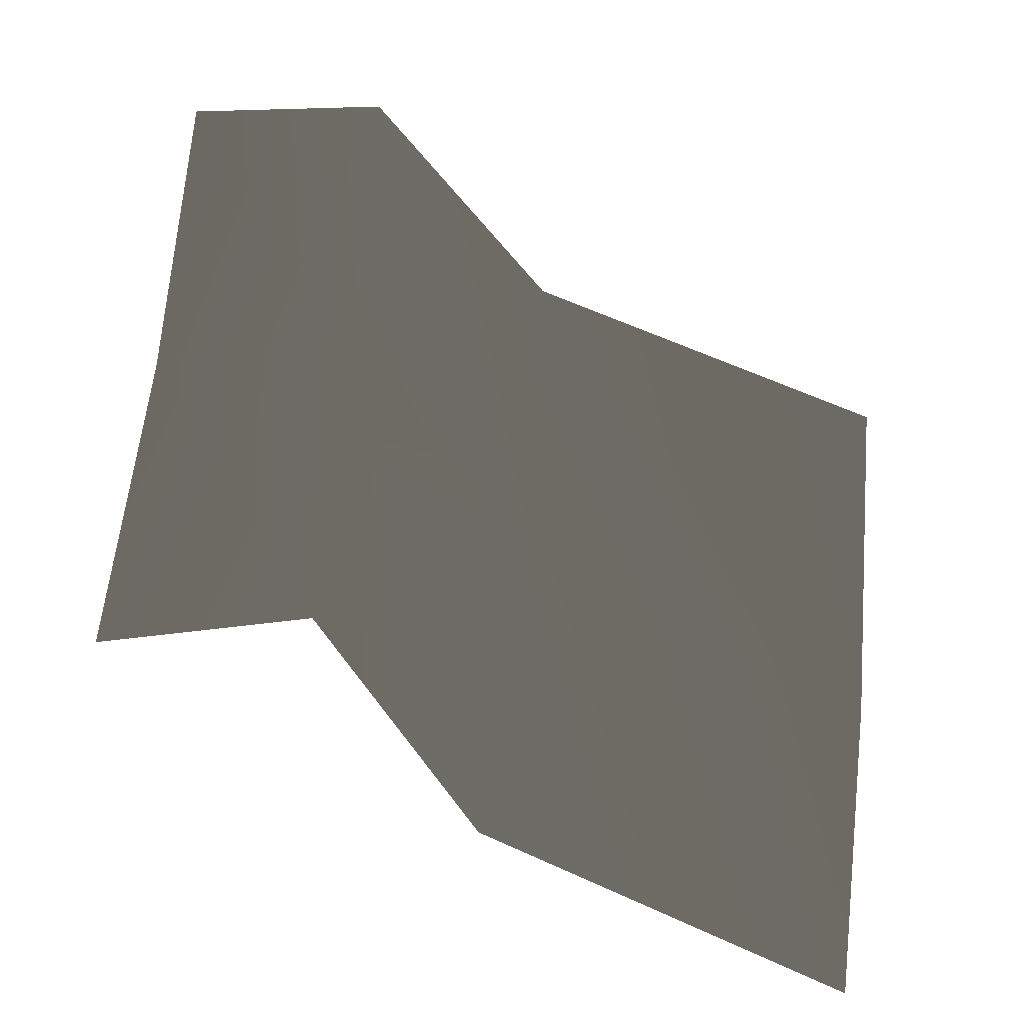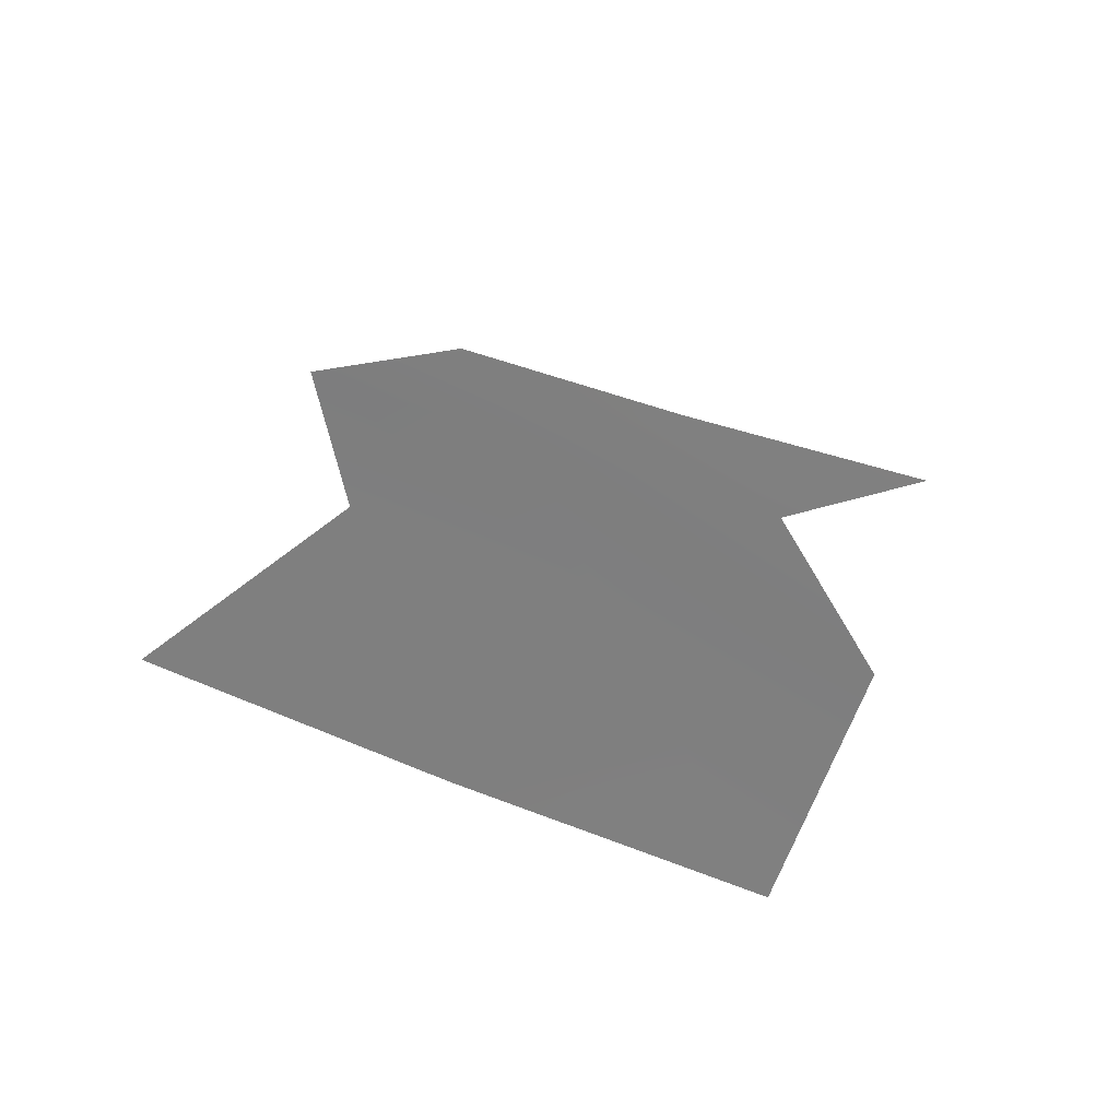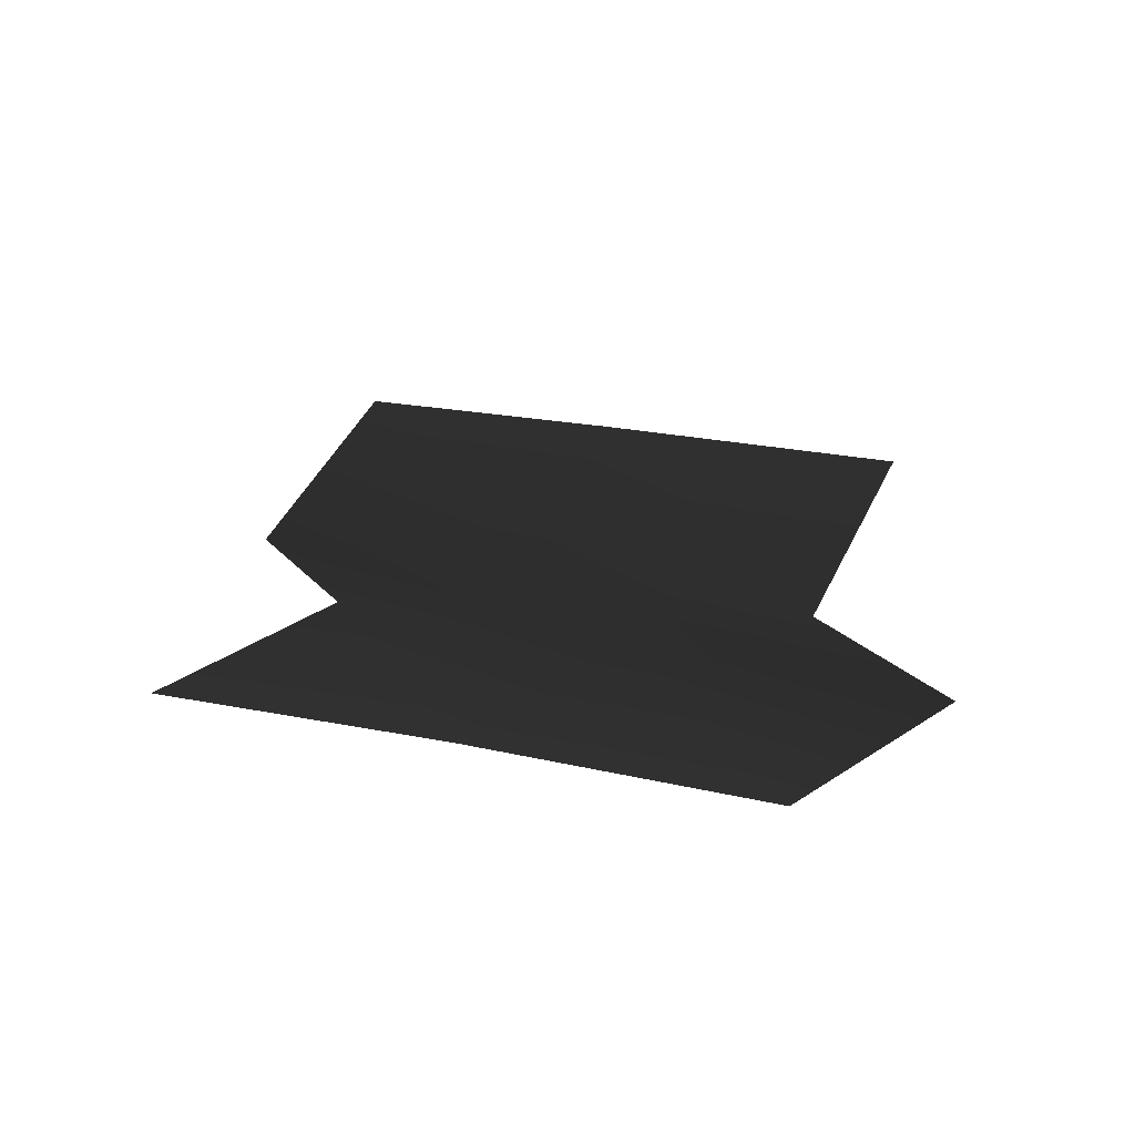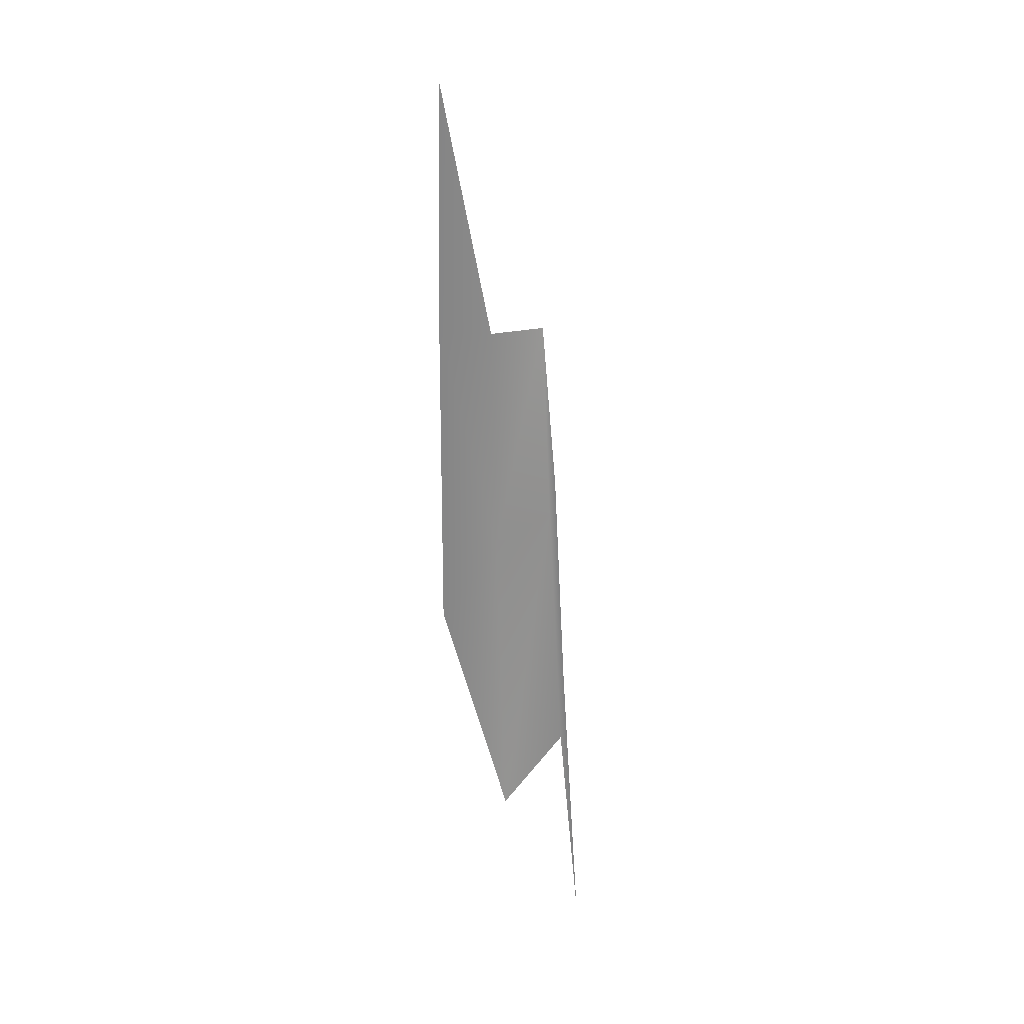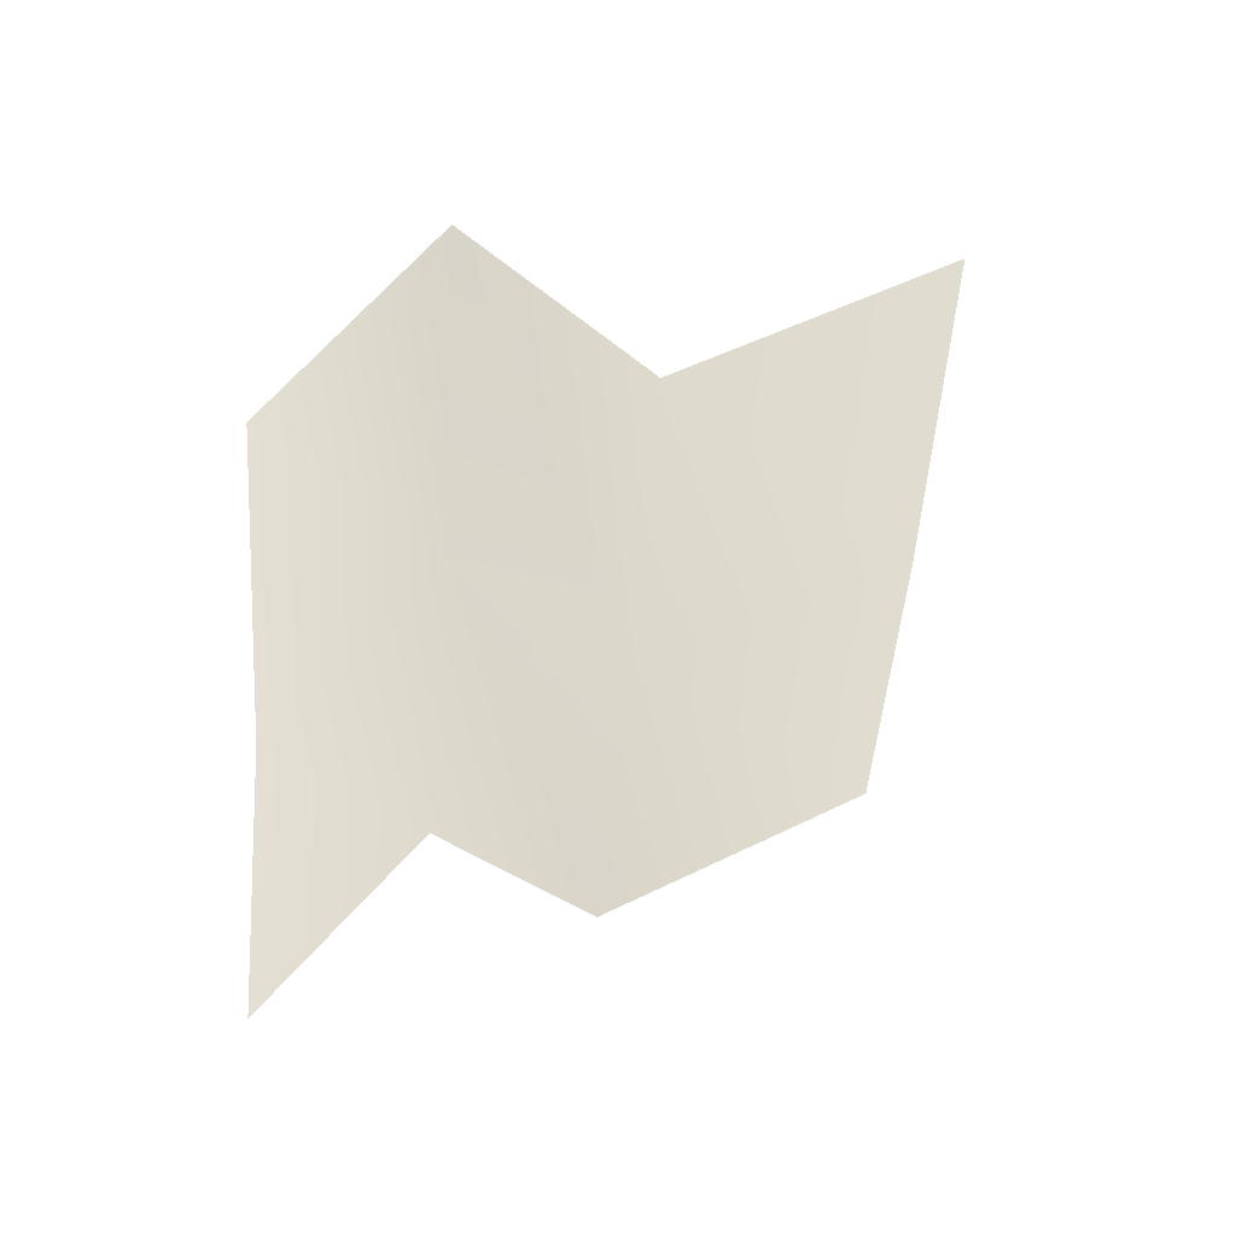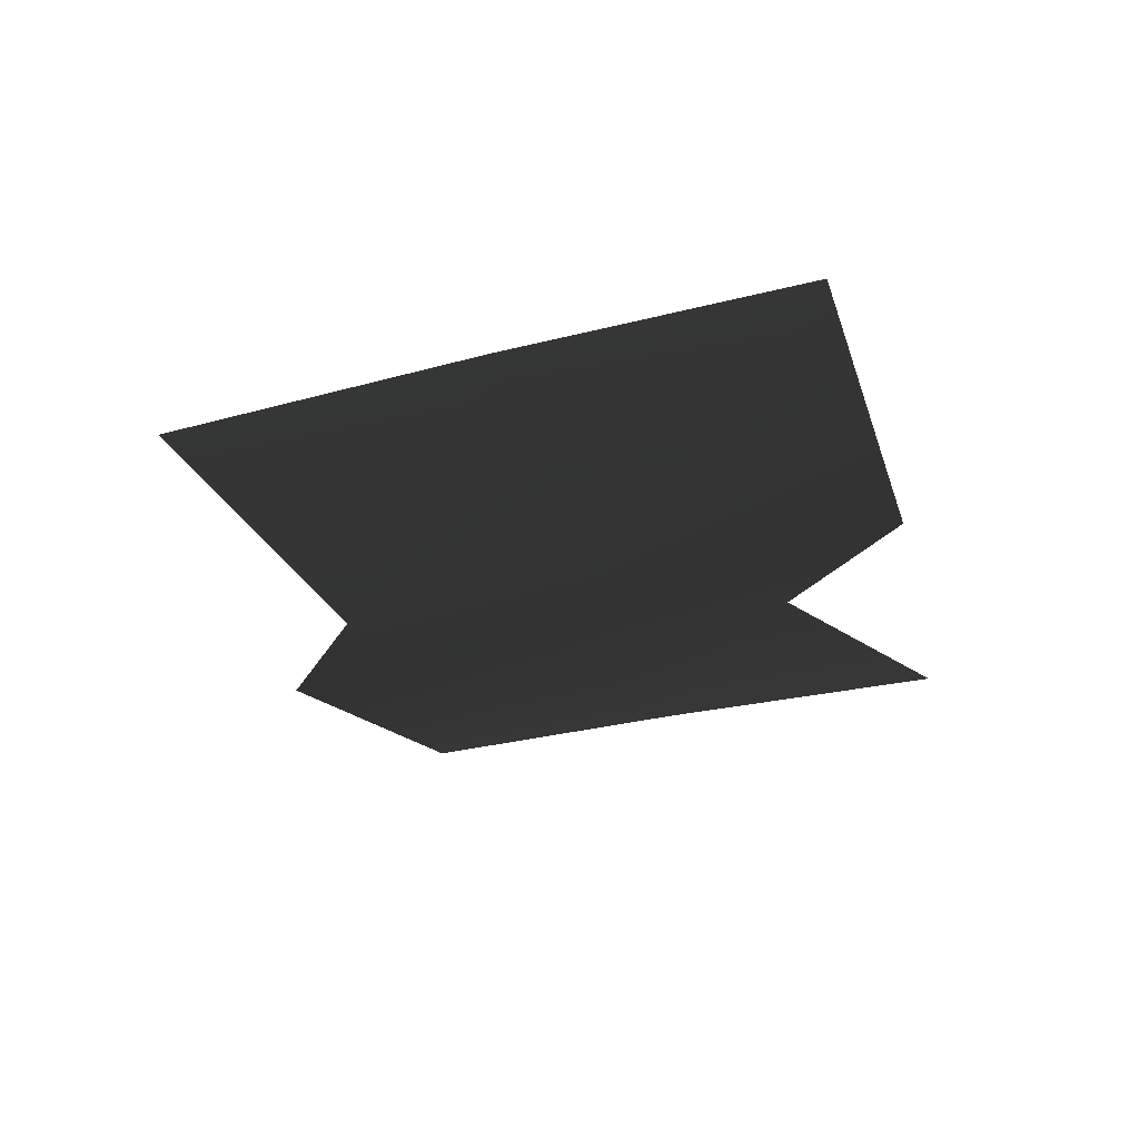
<metadata>
{"format":"obj","ext":"obj","renderer":"f3d","projection":"perspective","resolution":1024,"background":"white","views":[{"elev":-24.1,"azim":-13.5,"up":"+Z"},{"elev":32.5,"azim":126.9,"up":"+Y"},{"elev":18.1,"azim":-59.7,"up":"+Y"},{"elev":-45.9,"azim":104.5,"up":"+Z"},{"elev":43.1,"azim":-37.6,"up":"+Z"},{"elev":-21.0,"azim":123.3,"up":"+Y"}]}
</metadata>
<code>
g Box194
v 66.76 44.28 -32.78
v 71.7 44.26 8.051
v 19.87 37.43 24.76
v 14.44 37.44 -15.9
v -3.581 39.57 53.83
v -8.112 39.59 12.86
v -31.42 34.88 45.83
v -36.69 34.9 5.105
v 75.57 44.24 54.89
v 23.56 37.4 66.01
v -0.9691 39.55 95.43
v -28.26 34.86 87.25
f 3 1 2
f 1 3 4
f 5 4 3
f 4 5 6
f 7 6 5
f 6 7 8
f 10 2 9
f 2 10 3
f 11 3 10
f 3 11 5
f 12 5 11
f 5 12 7

</code>
